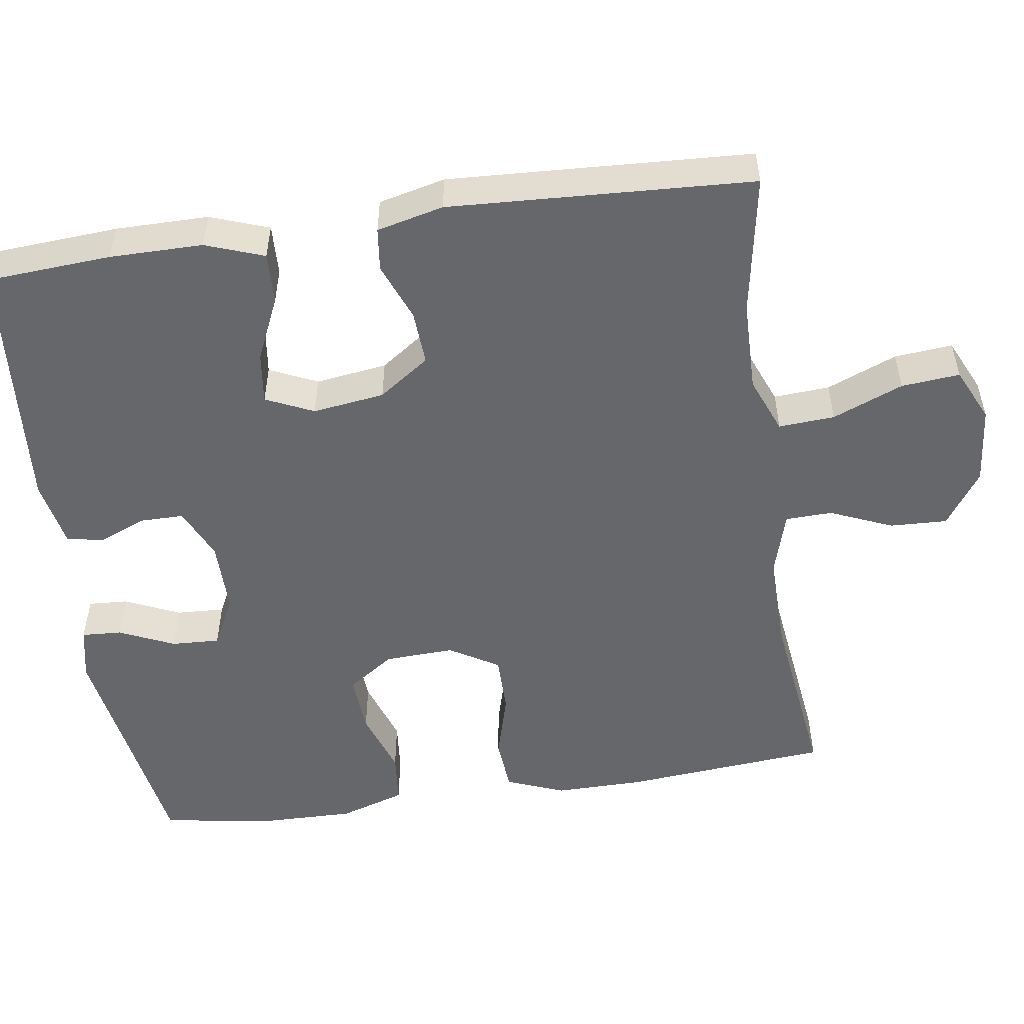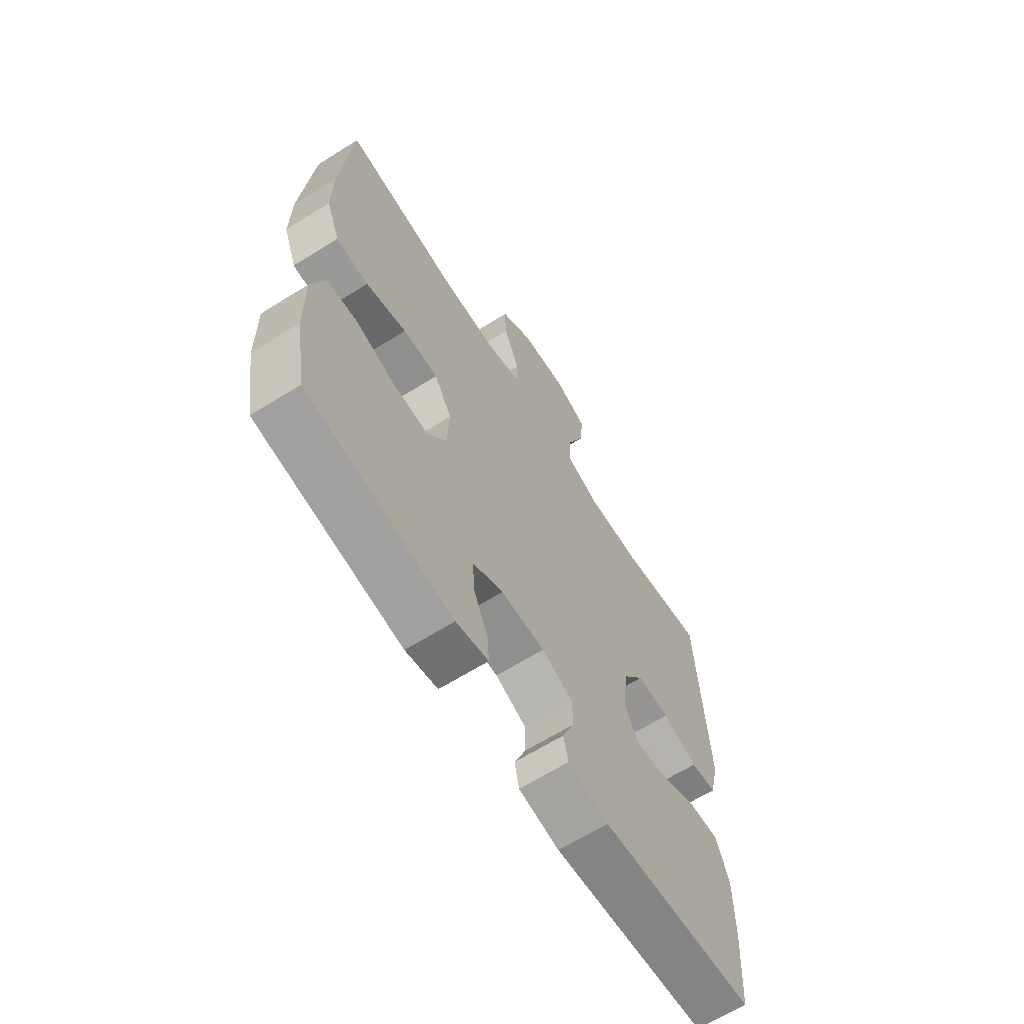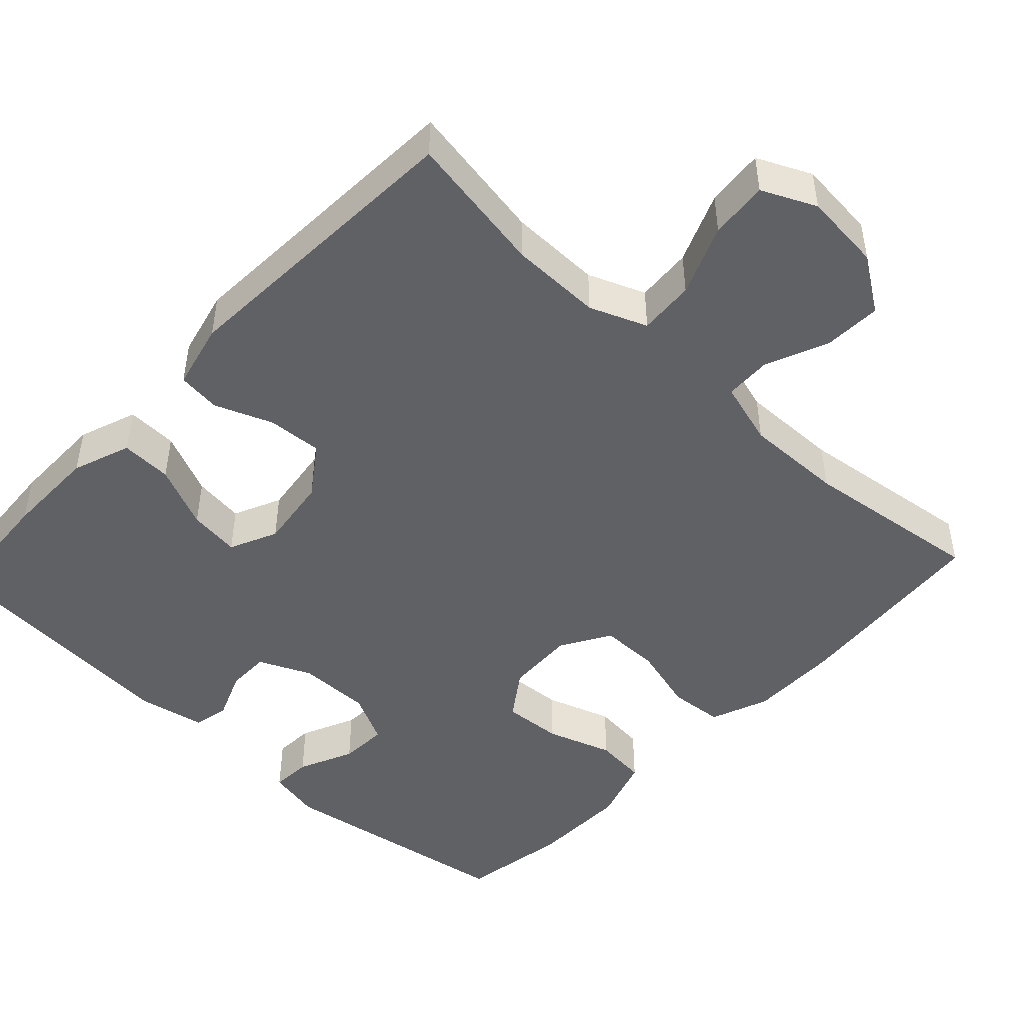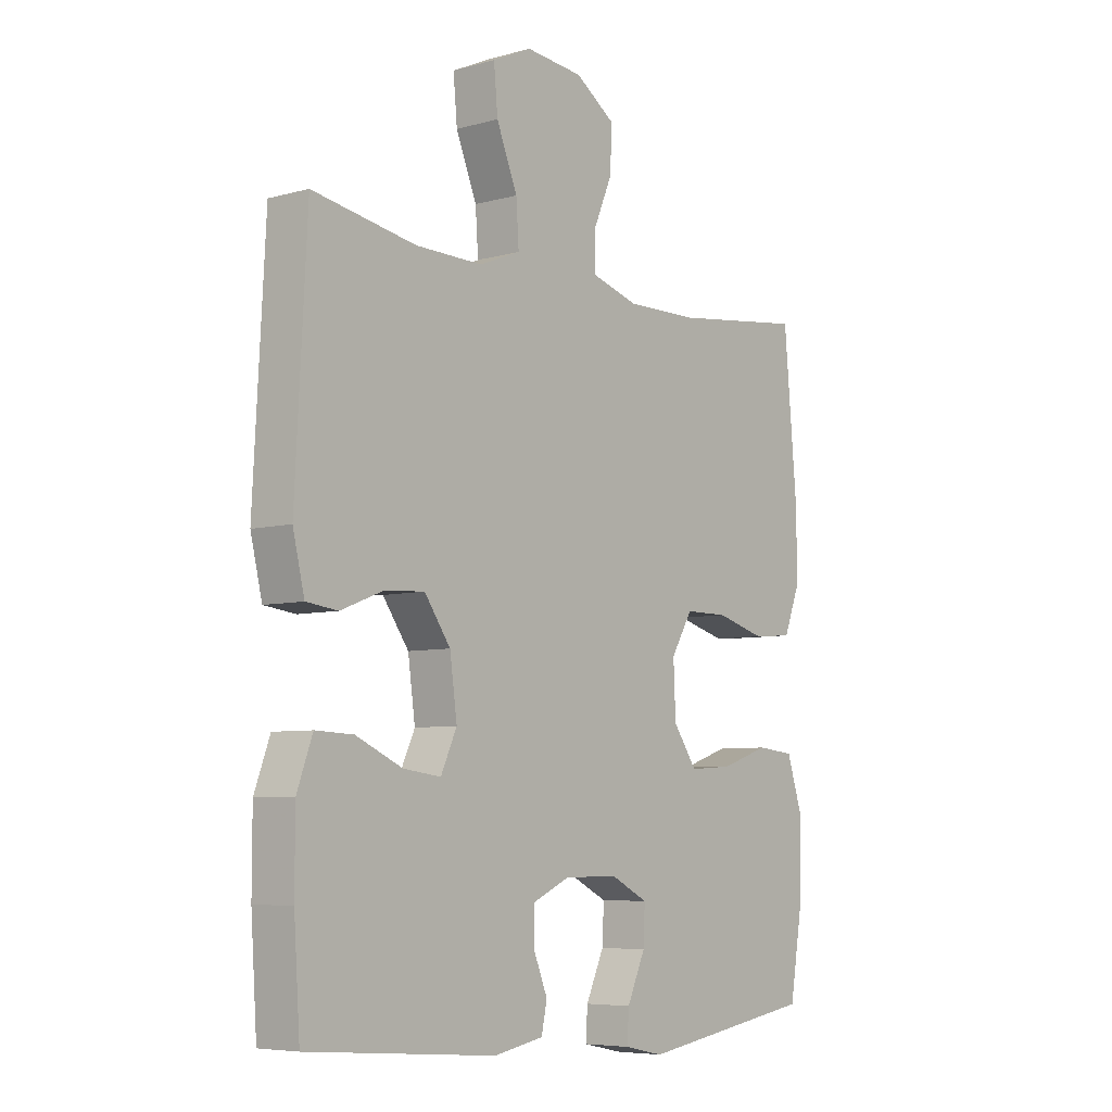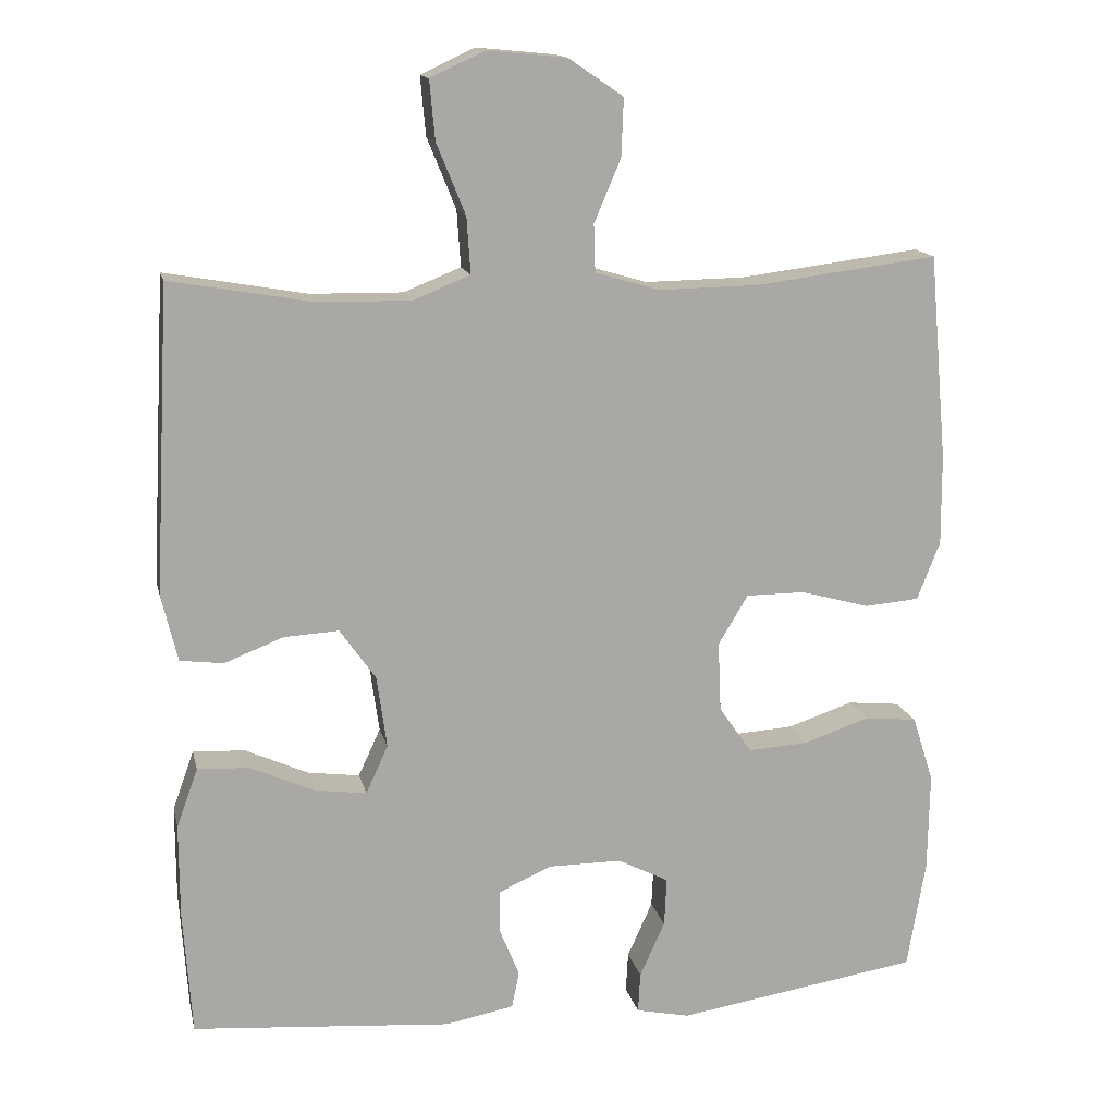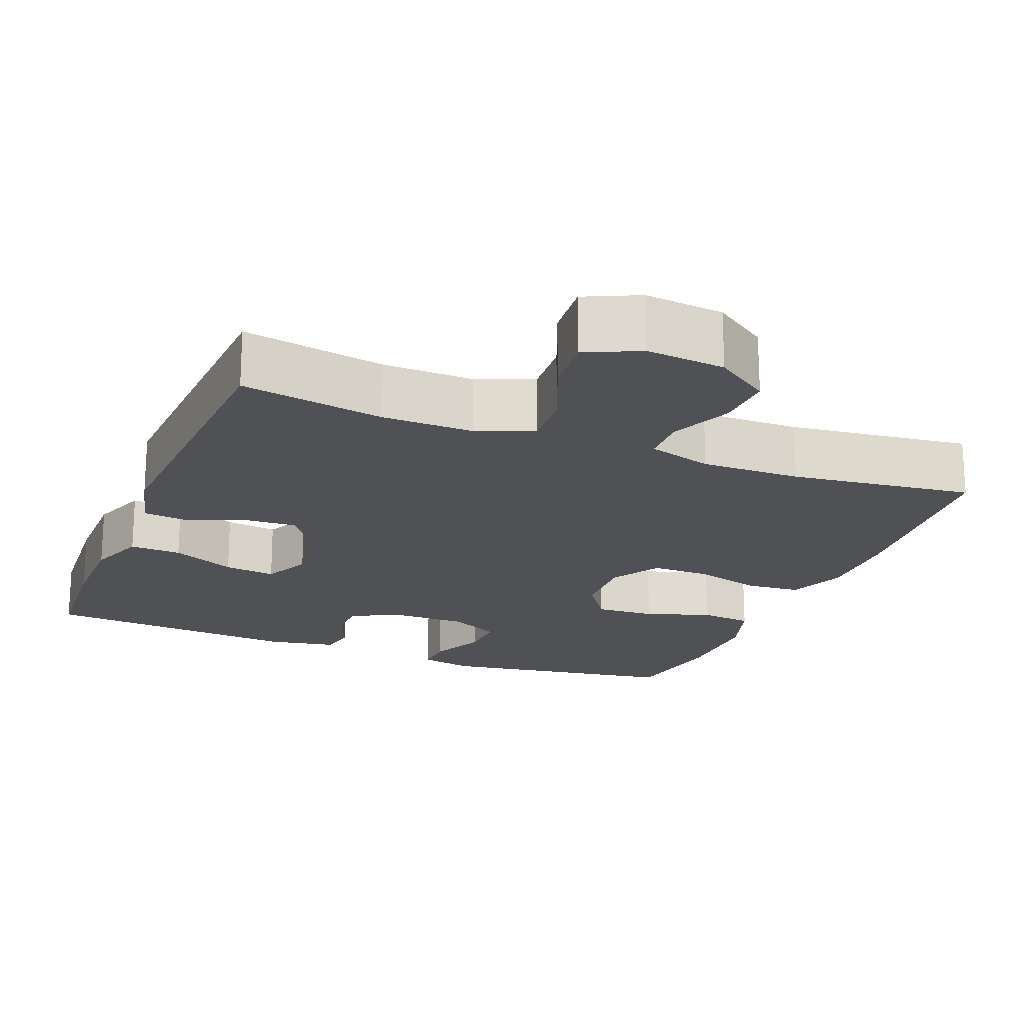
<metadata>
{"format":"obj","ext":"obj","renderer":"f3d","projection":"perspective","resolution":1024,"background":"white","views":[{"elev":-52.0,"azim":-81.6,"up":"+Y"},{"elev":-65.1,"azim":122.1,"up":"+Z"},{"elev":-47.1,"azim":-43.1,"up":"+Y"},{"elev":-6.4,"azim":-50.8,"up":"+Z"},{"elev":14.8,"azim":-12.4,"up":"+Z"},{"elev":-19.5,"azim":-21.8,"up":"+Y"}]}
</metadata>
<code>
v 0.5 0.07 0.5
v 0.524 0.07 0.229
v 0.525 0.07 0.111
v 0.495 0.07 0.034
v 0.423 0.07 0.028
v 0.333 0.07 0.053
v 0.255 0.07 0.053
v 0.216 0.07 -0.012
v 0.22 0.07 -0.104
v 0.263 0.07 -0.166
v 0.342 0.07 -0.161
v 0.429 0.07 -0.132
v 0.498 0.07 -0.139
v 0.526 0.07 -0.226
v 0.524 0.07 -0.357
v 0.5 0.07 -0.5
v 0.18 0.07 -0.55
v 0.109 0.07 -0.535
v 0.112 0.07 -0.482
v 0.145 0.07 -0.409
v 0.148 0.07 -0.345
v 0.081 0.07 -0.311
v -0.016 0.07 -0.311
v -0.085 0.07 -0.342
v -0.085 0.07 -0.399
v -0.059 0.07 -0.463
v -0.069 0.07 -0.511
v -0.159 0.07 -0.528
v -0.5 0.07 -0.5
v -0.511 0.07 -0.336
v -0.511 0.07 -0.213
v -0.483 0.07 -0.136
v -0.415 0.07 -0.139
v -0.331 0.07 -0.177
v -0.263 0.07 -0.186
v -0.234 0.07 -0.123
v -0.247 0.07 -0.028
v -0.294 0.07 0.039
v -0.366 0.07 0.035
v -0.443 0.07 0.005
v -0.5 0.07 0.012
v -0.521 0.07 0.1
v -0.5 0.07 0.5
v -0.313 0.07 0.467
v -0.192 0.07 0.465
v -0.117 0.07 0.495
v -0.122 0.07 0.569
v -0.16 0.07 0.662
v -0.167 0.07 0.739
v -0.096 0.07 0.772
v 0.008 0.07 0.762
v 0.08 0.07 0.713
v 0.077 0.07 0.637
v 0.042 0.07 0.555
v 0.044 0.07 0.493
v 0.129 0.07 0.468
v 0.26 0.07 0.47
v 0.5 0 0.5
v 0.524 0 0.229
v 0.525 0 0.111
v 0.495 0 0.034
v 0.423 0 0.028
v 0.333 0 0.053
v 0.255 0 0.053
v 0.216 0 -0.012
v 0.22 0 -0.104
v 0.263 0 -0.166
v 0.342 0 -0.161
v 0.429 0 -0.132
v 0.498 0 -0.139
v 0.526 0 -0.226
v 0.524 0 -0.357
v 0.5 0 -0.5
v 0.18 0 -0.55
v 0.109 0 -0.535
v 0.112 0 -0.482
v 0.145 0 -0.409
v 0.148 0 -0.345
v 0.081 0 -0.311
v -0.016 0 -0.311
v -0.085 0 -0.342
v -0.085 0 -0.399
v -0.059 0 -0.463
v -0.069 0 -0.511
v -0.159 0 -0.528
v -0.5 0 -0.5
v -0.511 0 -0.336
v -0.511 0 -0.213
v -0.483 0 -0.136
v -0.415 0 -0.139
v -0.331 0 -0.177
v -0.263 0 -0.186
v -0.234 0 -0.123
v -0.247 0 -0.028
v -0.294 0 0.039
v -0.366 0 0.035
v -0.443 0 0.005
v -0.5 0 0.012
v -0.521 0 0.1
v -0.5 0 0.5
v -0.313 0 0.467
v -0.192 0 0.465
v -0.117 0 0.495
v -0.122 0 0.569
v -0.16 0 0.662
v -0.167 0 0.739
v -0.096 0 0.772
v 0.008 0 0.762
v 0.08 0 0.713
v 0.077 0 0.637
v 0.042 0 0.555
v 0.044 0 0.493
v 0.129 0 0.468
v 0.26 0 0.47
f 52 53 54
f 51 52 54
f 50 51 54
f 49 50 54
f 48 49 54
f 47 48 54
f 46 47 54 55
f 45 46 55 56
f 42 43 44
f 41 42 44
f 40 41 44
f 39 40 44
f 38 39 44 45
f 37 38 45 56
f 32 33 34
f 31 32 34
f 30 31 34
f 29 30 34
f 28 29 34
f 27 28 34
f 26 27 34
f 25 26 34
f 24 25 34 35
f 23 24 35 36
f 18 19 20
f 17 18 20
f 16 17 20
f 15 16 20
f 14 15 20
f 13 14 20
f 12 13 20
f 11 12 20
f 10 11 20 21
f 9 10 21 22
f 4 5 6
f 3 4 6
f 2 3 6
f 1 2 6
f 57 1 6
f 57 6 7
f 56 57 7 8
f 36 37 56
f 23 36 56
f 22 23 56
f 9 22 56
f 8 9 56
f 111 110 109
f 111 109 108
f 111 108 107
f 111 107 106
f 111 106 105
f 111 105 104
f 112 111 104 103
f 113 112 103 102
f 101 100 99
f 101 99 98
f 101 98 97
f 101 97 96
f 102 101 96 95
f 113 102 95 94
f 91 90 89
f 91 89 88
f 91 88 87
f 91 87 86
f 91 86 85
f 91 85 84
f 91 84 83
f 91 83 82
f 92 91 82 81
f 93 92 81 80
f 77 76 75
f 77 75 74
f 77 74 73
f 77 73 72
f 77 72 71
f 77 71 70
f 77 70 69
f 77 69 68
f 78 77 68 67
f 79 78 67 66
f 63 62 61
f 63 61 60
f 63 60 59
f 63 59 58
f 63 58 114
f 64 63 114
f 65 64 114 113
f 113 94 93
f 113 93 80
f 113 80 79
f 113 79 66
f 113 66 65
f 1 58 59 2
f 2 59 60 3
f 3 60 61 4
f 4 61 62 5
f 5 62 63 6
f 6 63 64 7
f 7 64 65 8
f 8 65 66 9
f 9 66 67 10
f 10 67 68 11
f 11 68 69 12
f 12 69 70 13
f 13 70 71 14
f 14 71 72 15
f 15 72 73 16
f 16 73 74 17
f 17 74 75 18
f 18 75 76 19
f 19 76 77 20
f 20 77 78 21
f 21 78 79 22
f 22 79 80 23
f 23 80 81 24
f 24 81 82 25
f 25 82 83 26
f 26 83 84 27
f 27 84 85 28
f 28 85 86 29
f 29 86 87 30
f 30 87 88 31
f 31 88 89 32
f 32 89 90 33
f 33 90 91 34
f 34 91 92 35
f 35 92 93 36
f 36 93 94 37
f 37 94 95 38
f 38 95 96 39
f 39 96 97 40
f 40 97 98 41
f 41 98 99 42
f 42 99 100 43
f 43 100 101 44
f 44 101 102 45
f 45 102 103 46
f 46 103 104 47
f 47 104 105 48
f 48 105 106 49
f 49 106 107 50
f 50 107 108 51
f 51 108 109 52
f 52 109 110 53
f 53 110 111 54
f 54 111 112 55
f 55 112 113 56
f 56 113 114 57
f 57 114 58 1

</code>
